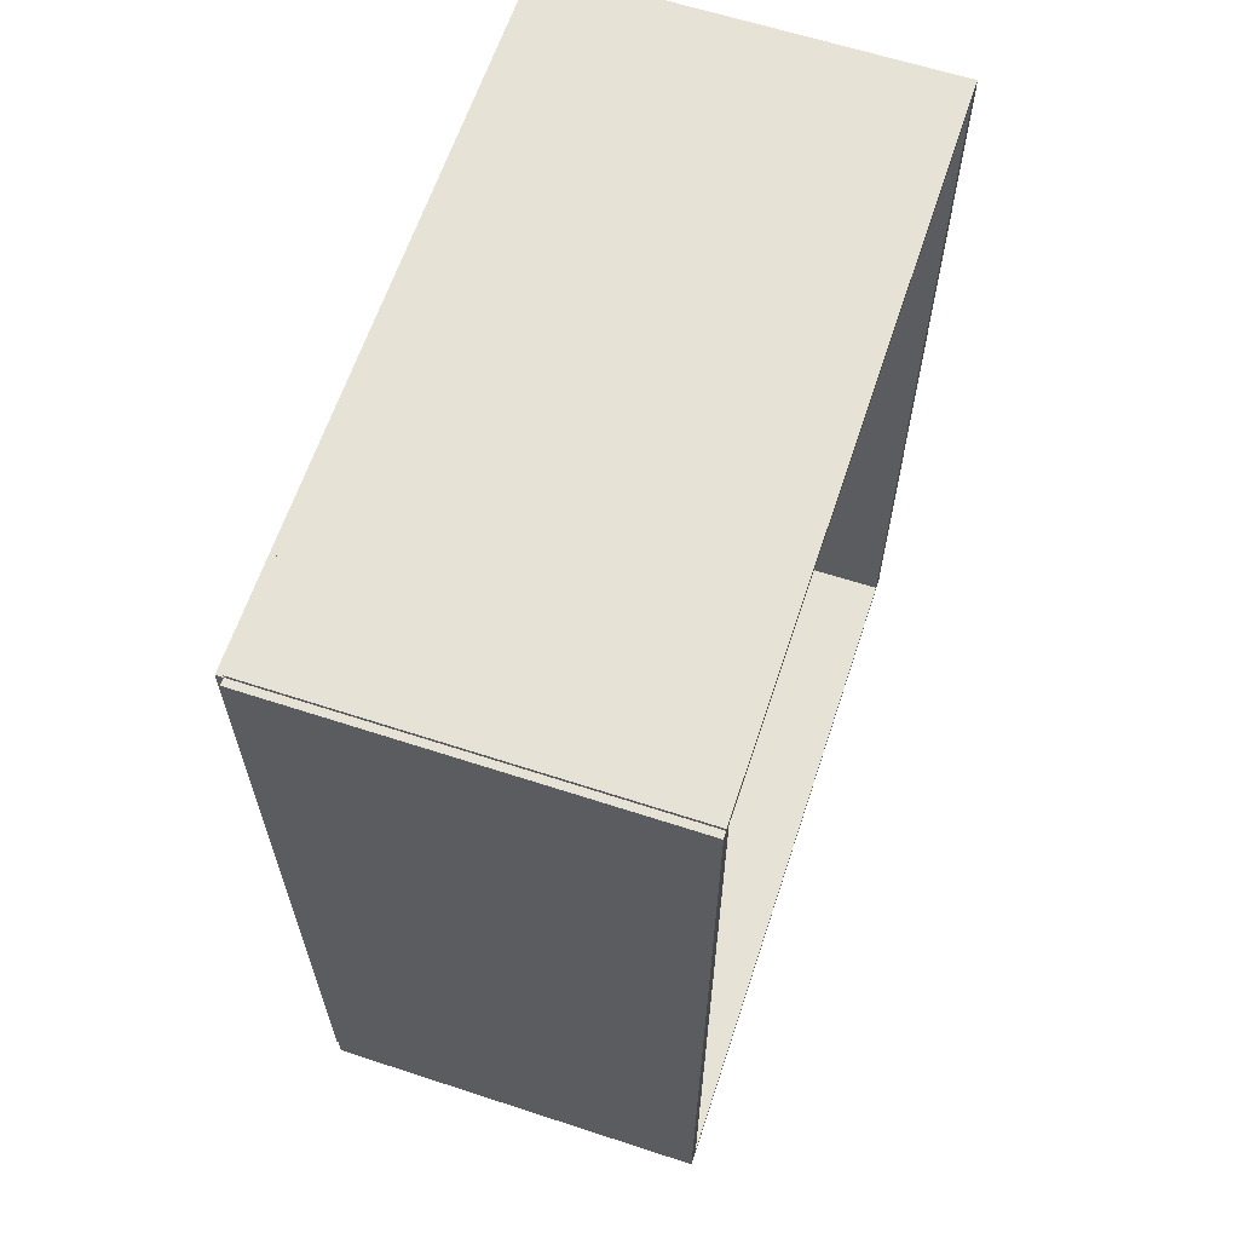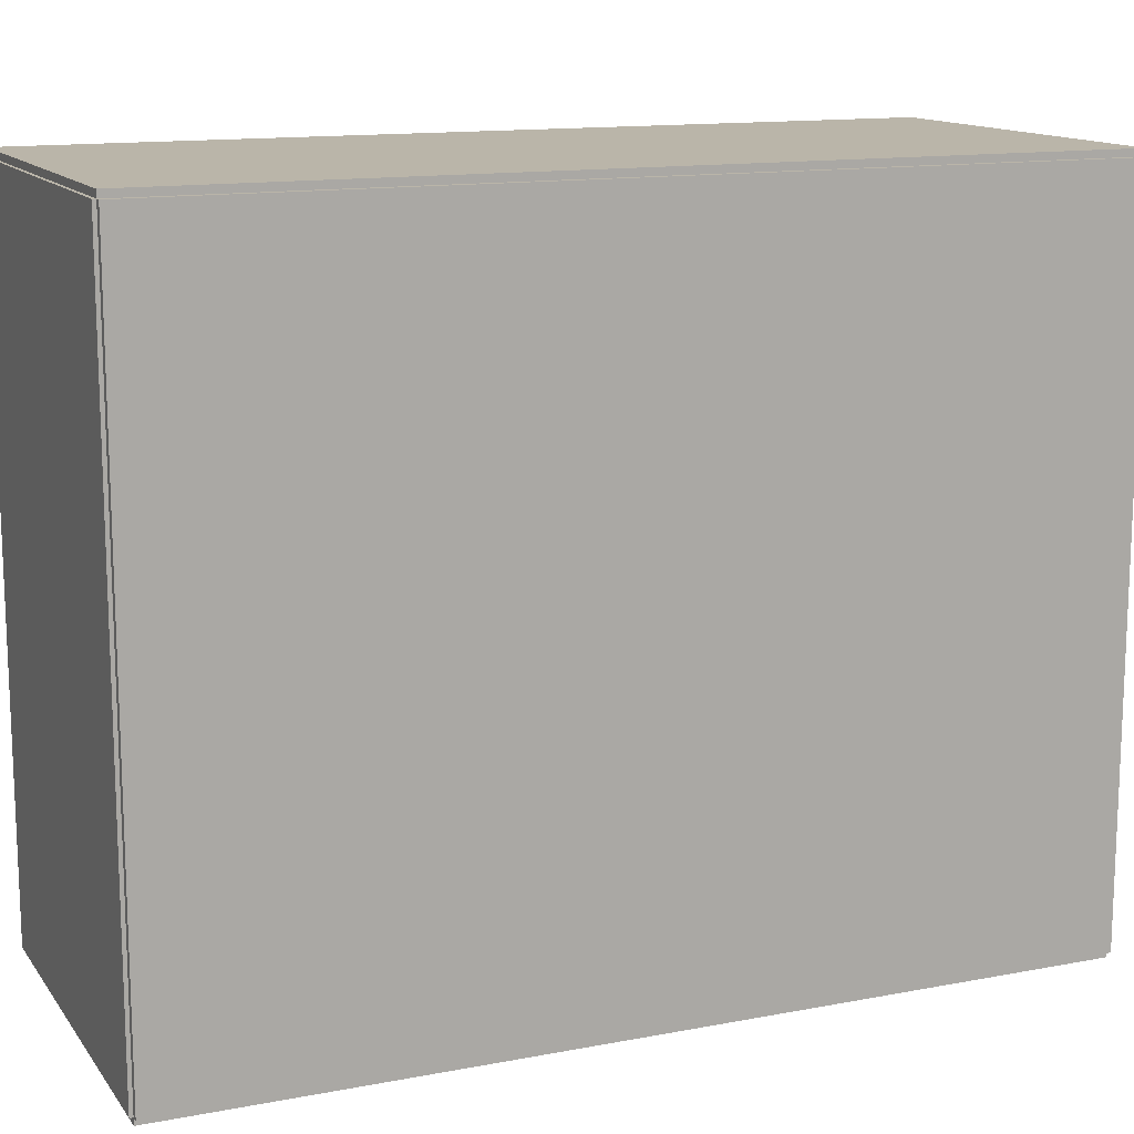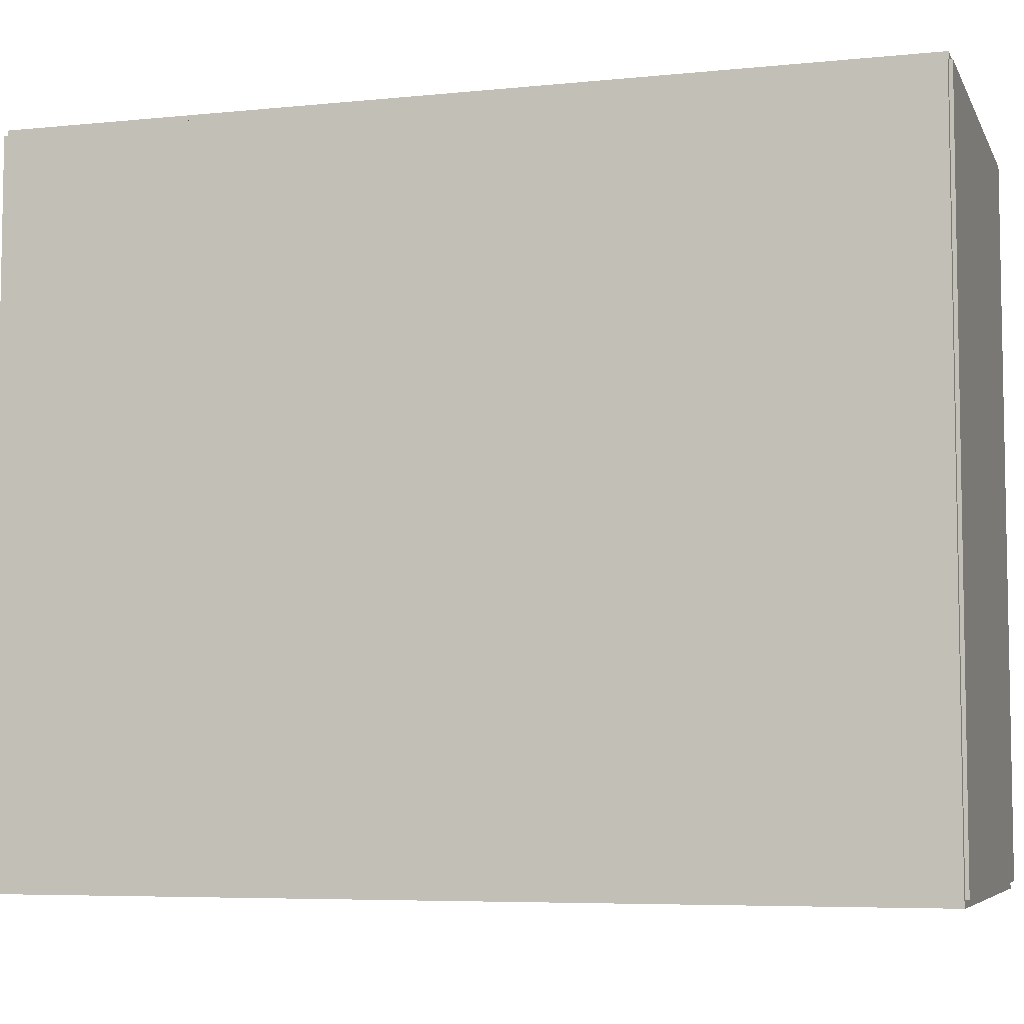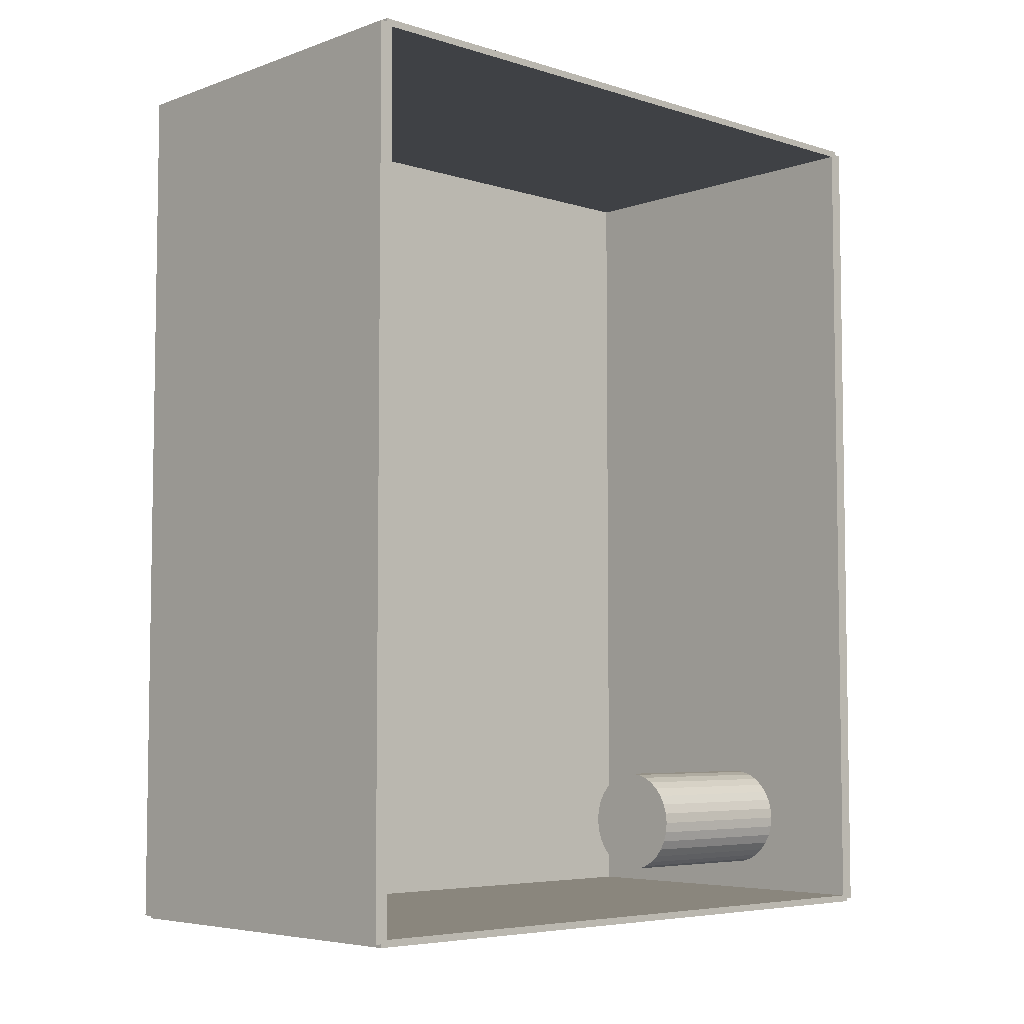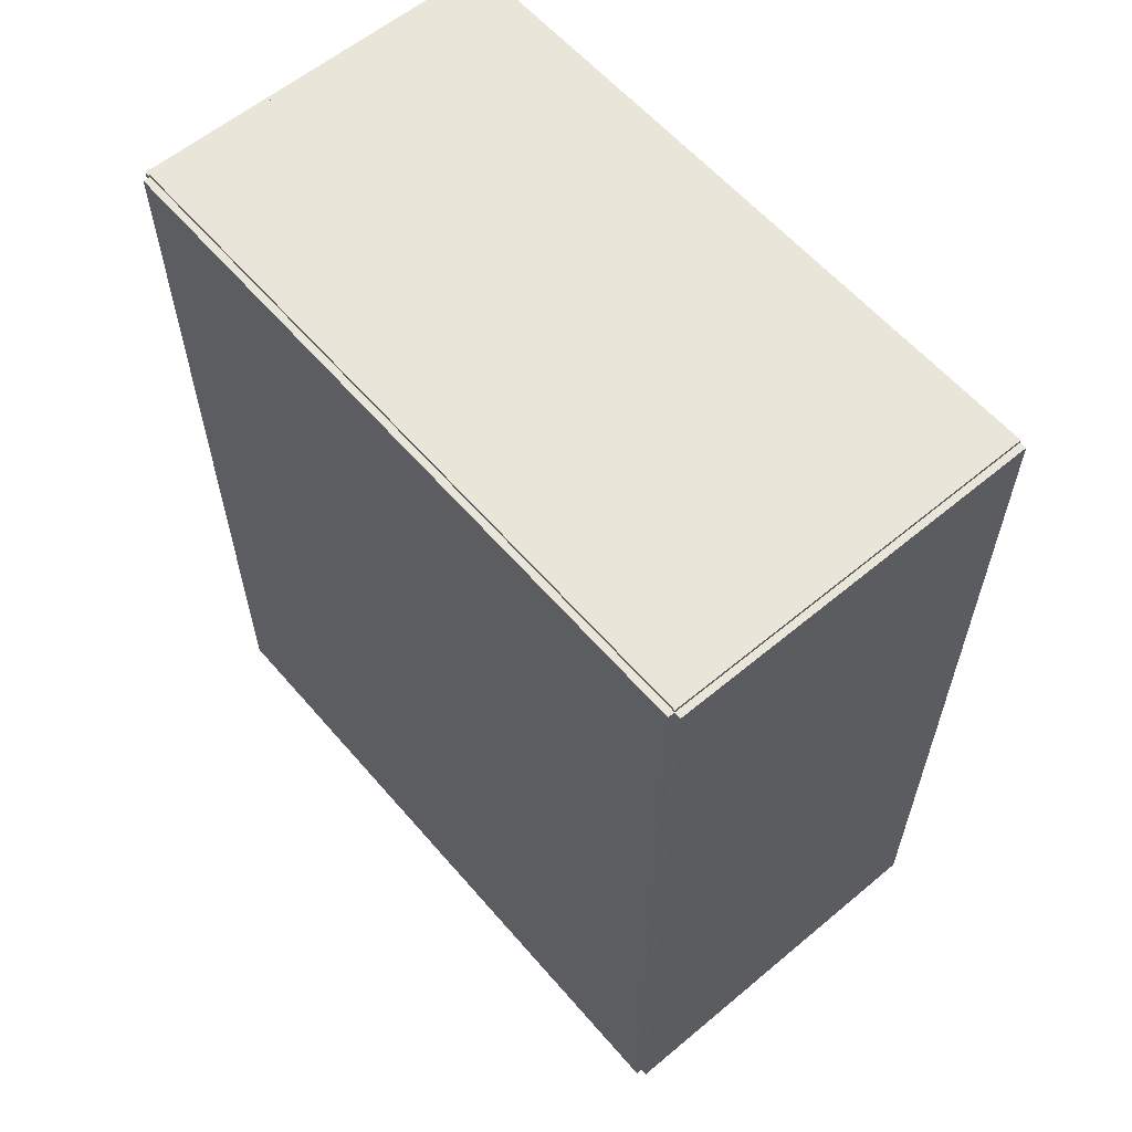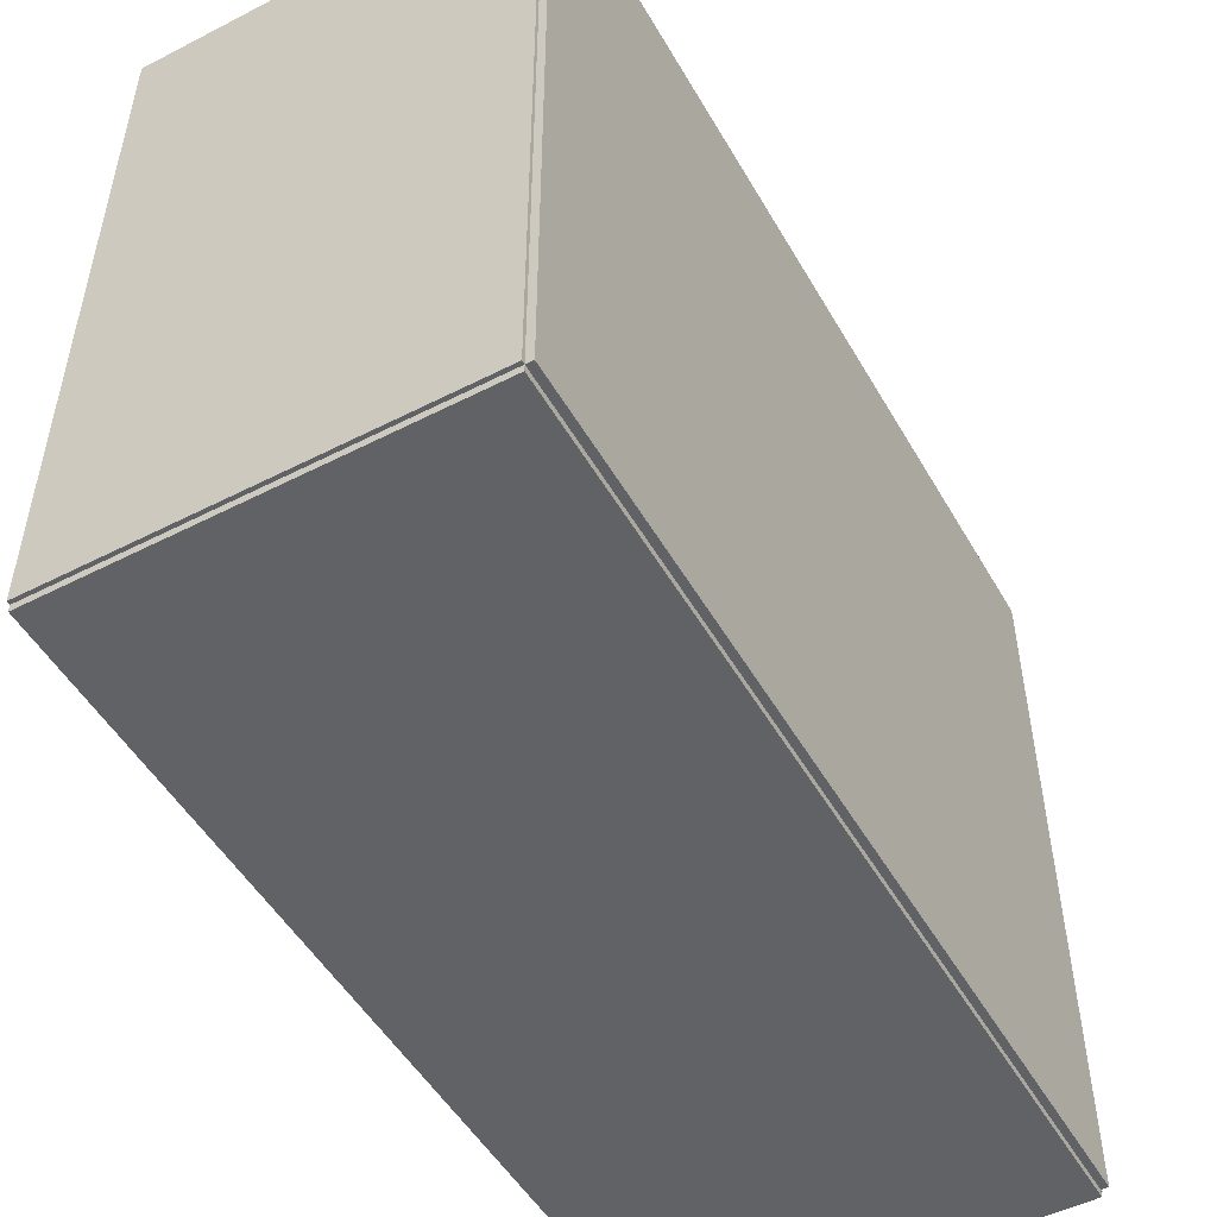
<metadata>
{"format":"obj","ext":"obj","renderer":"f3d","projection":"perspective","resolution":1024,"background":"white","views":[{"elev":62.9,"azim":18.3,"up":"+Y"},{"elev":13.5,"azim":-113.1,"up":"+Z"},{"elev":-6.2,"azim":-73.2,"up":"+Z"},{"elev":-5.6,"azim":46.8,"up":"+Y"},{"elev":59.7,"azim":-40.5,"up":"+Y"},{"elev":-50.7,"azim":-150.8,"up":"+Z"}]}
</metadata>
<code>
v -0.07713 -0.1771 -0.002795
v -0.07713 -0.1771 0.002795
v -0.07713 0.1771 -0.002795
v -0.07713 0.1771 0.002795
v 0.07713 -0.1771 -0.002795
v 0.07713 -0.1771 0.002795
v 0.07713 0.1771 -0.002795
v 0.07713 0.1771 0.002795
v -0.07433 -0.1771 0
v -0.07992 -0.1771 0
v -0.07433 0.1771 0
v -0.07992 0.1771 0
v -0.07433 -0.1771 0.2812
v -0.07992 -0.1771 0.2812
v -0.07433 0.1771 0.2812
v -0.07992 0.1771 0.2812
v -0.07713 0.1757 0.2812
v -0.07713 0.1785 0.2812
v -0.07713 0.1757 0
v -0.07713 0.1785 0
v 0.07713 0.1757 0.2812
v 0.07713 0.1785 0.2812
v 0.07713 0.1757 0
v 0.07713 0.1785 0
v -0.07713 -0.1757 0
v -0.07713 -0.1785 0
v -0.07713 -0.1757 0.2812
v -0.07713 -0.1785 0.2812
v 0.07713 -0.1757 0
v 0.07713 -0.1785 0
v 0.07713 -0.1757 0.2812
v 0.07713 -0.1785 0.2812
v -0.07713 -0.1771 0.2785
v -0.07713 -0.1771 0.284
v -0.07713 0.1771 0.2785
v -0.07713 0.1771 0.284
v 0.07713 -0.1771 0.2785
v 0.07713 -0.1771 0.284
v 0.07713 0.1771 0.2785
v 0.07713 0.1771 0.284
v 0.01497 -0.1412 0.005591
v 0.03681 -0.1412 0.005591
v 0.03681 -0.1412 0.07979
v 0.01497 -0.1412 0.07979
v 0.03639 -0.1369 0.005591
v 0.03639 -0.1369 0.07979
v 0.03514 -0.1328 0.005591
v 0.03514 -0.1328 0.07979
v 0.03313 -0.129 0.005591
v 0.03313 -0.129 0.07979
v 0.03041 -0.1257 0.005591
v 0.03041 -0.1257 0.07979
v 0.0271 -0.123 0.005591
v 0.0271 -0.123 0.07979
v 0.02333 -0.121 0.005591
v 0.02333 -0.121 0.07979
v 0.01923 -0.1197 0.005591
v 0.01923 -0.1197 0.07979
v 0.01497 -0.1193 0.005591
v 0.01497 -0.1193 0.07979
v 0.01071 -0.1197 0.005591
v 0.01071 -0.1197 0.07979
v 0.006616 -0.121 0.005591
v 0.006616 -0.121 0.07979
v 0.002841 -0.123 0.005591
v 0.002841 -0.123 0.07979
v -0.0004673 -0.1257 0.005591
v -0.0004673 -0.1257 0.07979
v -0.003183 -0.129 0.005591
v -0.003183 -0.129 0.07979
v -0.0052 -0.1328 0.005591
v -0.0052 -0.1328 0.07979
v -0.006443 -0.1369 0.005591
v -0.006443 -0.1369 0.07979
v -0.006862 -0.1412 0.005591
v -0.006862 -0.1412 0.07979
v -0.006443 -0.1454 0.005591
v -0.006443 -0.1454 0.07979
v -0.0052 -0.1495 0.005591
v -0.0052 -0.1495 0.07979
v -0.003183 -0.1533 0.005591
v -0.003183 -0.1533 0.07979
v -0.0004673 -0.1566 0.005591
v -0.0004673 -0.1566 0.07979
v 0.002841 -0.1593 0.005591
v 0.002841 -0.1593 0.07979
v 0.006616 -0.1613 0.005591
v 0.006616 -0.1613 0.07979
v 0.01071 -0.1626 0.005591
v 0.01071 -0.1626 0.07979
v 0.01497 -0.163 0.005591
v 0.01497 -0.163 0.07979
v 0.01923 -0.1626 0.005591
v 0.01923 -0.1626 0.07979
v 0.02333 -0.1613 0.005591
v 0.02333 -0.1613 0.07979
v 0.0271 -0.1593 0.005591
v 0.0271 -0.1593 0.07979
v 0.03041 -0.1566 0.005591
v 0.03041 -0.1566 0.07979
v 0.03313 -0.1533 0.005591
v 0.03313 -0.1533 0.07979
v 0.03514 -0.1495 0.005591
v 0.03514 -0.1495 0.07979
v 0.03639 -0.1454 0.005591
v 0.03639 -0.1454 0.07979
f 2 4 1
f 5 2 1
f 1 4 3
f 3 5 1
f 2 8 4
f 6 2 5
f 6 8 2
f 4 8 3
f 7 5 3
f 3 8 7
f 7 6 5
f 8 6 7
f 10 12 9
f 13 10 9
f 9 12 11
f 11 13 9
f 10 16 12
f 14 10 13
f 14 16 10
f 12 16 11
f 15 13 11
f 11 16 15
f 15 14 13
f 16 14 15
f 18 20 17
f 21 18 17
f 17 20 19
f 19 21 17
f 18 24 20
f 22 18 21
f 22 24 18
f 20 24 19
f 23 21 19
f 19 24 23
f 23 22 21
f 24 22 23
f 26 28 25
f 29 26 25
f 25 28 27
f 27 29 25
f 26 32 28
f 30 26 29
f 30 32 26
f 28 32 27
f 31 29 27
f 27 32 31
f 31 30 29
f 32 30 31
f 34 36 33
f 37 34 33
f 33 36 35
f 35 37 33
f 34 40 36
f 38 34 37
f 38 40 34
f 36 40 35
f 39 37 35
f 35 40 39
f 39 38 37
f 40 38 39
f 42 41 45
f 42 45 43
f 43 45 46
f 43 46 44
f 45 41 47
f 45 47 46
f 46 47 48
f 46 48 44
f 47 41 49
f 47 49 48
f 48 49 50
f 48 50 44
f 49 41 51
f 49 51 50
f 50 51 52
f 50 52 44
f 51 41 53
f 51 53 52
f 52 53 54
f 52 54 44
f 53 41 55
f 53 55 54
f 54 55 56
f 54 56 44
f 55 41 57
f 55 57 56
f 56 57 58
f 56 58 44
f 57 41 59
f 57 59 58
f 58 59 60
f 58 60 44
f 59 41 61
f 59 61 60
f 60 61 62
f 60 62 44
f 61 41 63
f 61 63 62
f 62 63 64
f 62 64 44
f 63 41 65
f 63 65 64
f 64 65 66
f 64 66 44
f 65 41 67
f 65 67 66
f 66 67 68
f 66 68 44
f 67 41 69
f 67 69 68
f 68 69 70
f 68 70 44
f 69 41 71
f 69 71 70
f 70 71 72
f 70 72 44
f 71 41 73
f 71 73 72
f 72 73 74
f 72 74 44
f 73 41 75
f 73 75 74
f 74 75 76
f 74 76 44
f 75 41 77
f 75 77 76
f 76 77 78
f 76 78 44
f 77 41 79
f 77 79 78
f 78 79 80
f 78 80 44
f 79 41 81
f 79 81 80
f 80 81 82
f 80 82 44
f 81 41 83
f 81 83 82
f 82 83 84
f 82 84 44
f 83 41 85
f 83 85 84
f 84 85 86
f 84 86 44
f 85 41 87
f 85 87 86
f 86 87 88
f 86 88 44
f 87 41 89
f 87 89 88
f 88 89 90
f 88 90 44
f 89 41 91
f 89 91 90
f 90 91 92
f 90 92 44
f 91 41 93
f 91 93 92
f 92 93 94
f 92 94 44
f 93 41 95
f 93 95 94
f 94 95 96
f 94 96 44
f 95 41 97
f 95 97 96
f 96 97 98
f 96 98 44
f 97 41 99
f 97 99 98
f 98 99 100
f 98 100 44
f 99 41 101
f 99 101 100
f 100 101 102
f 100 102 44
f 101 41 103
f 101 103 102
f 102 103 104
f 102 104 44
f 103 41 105
f 103 105 104
f 104 105 106
f 104 106 44
f 105 41 42
f 105 42 106
f 106 42 43
f 106 43 44

</code>
